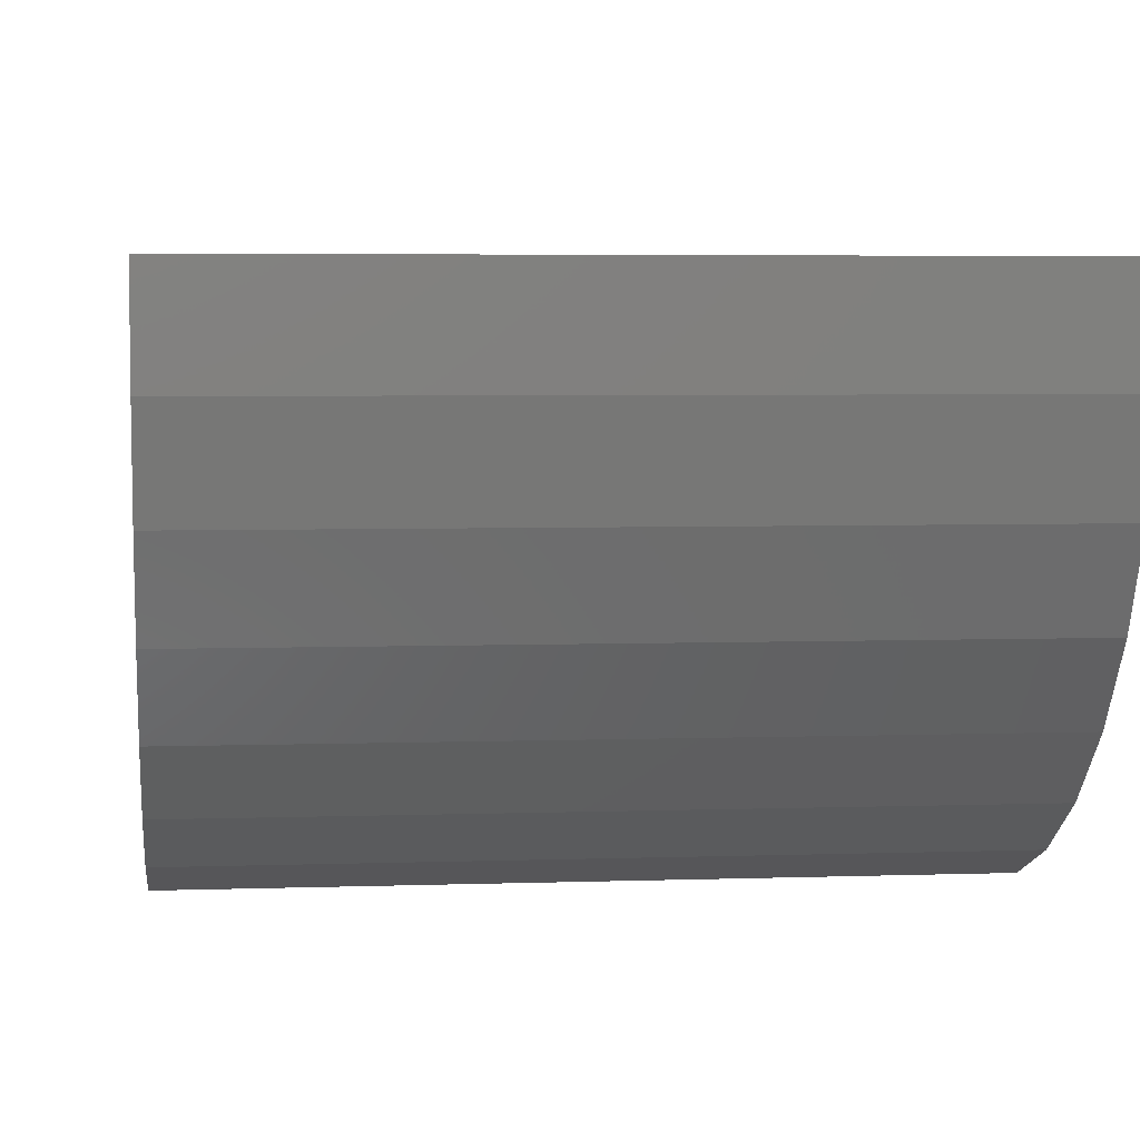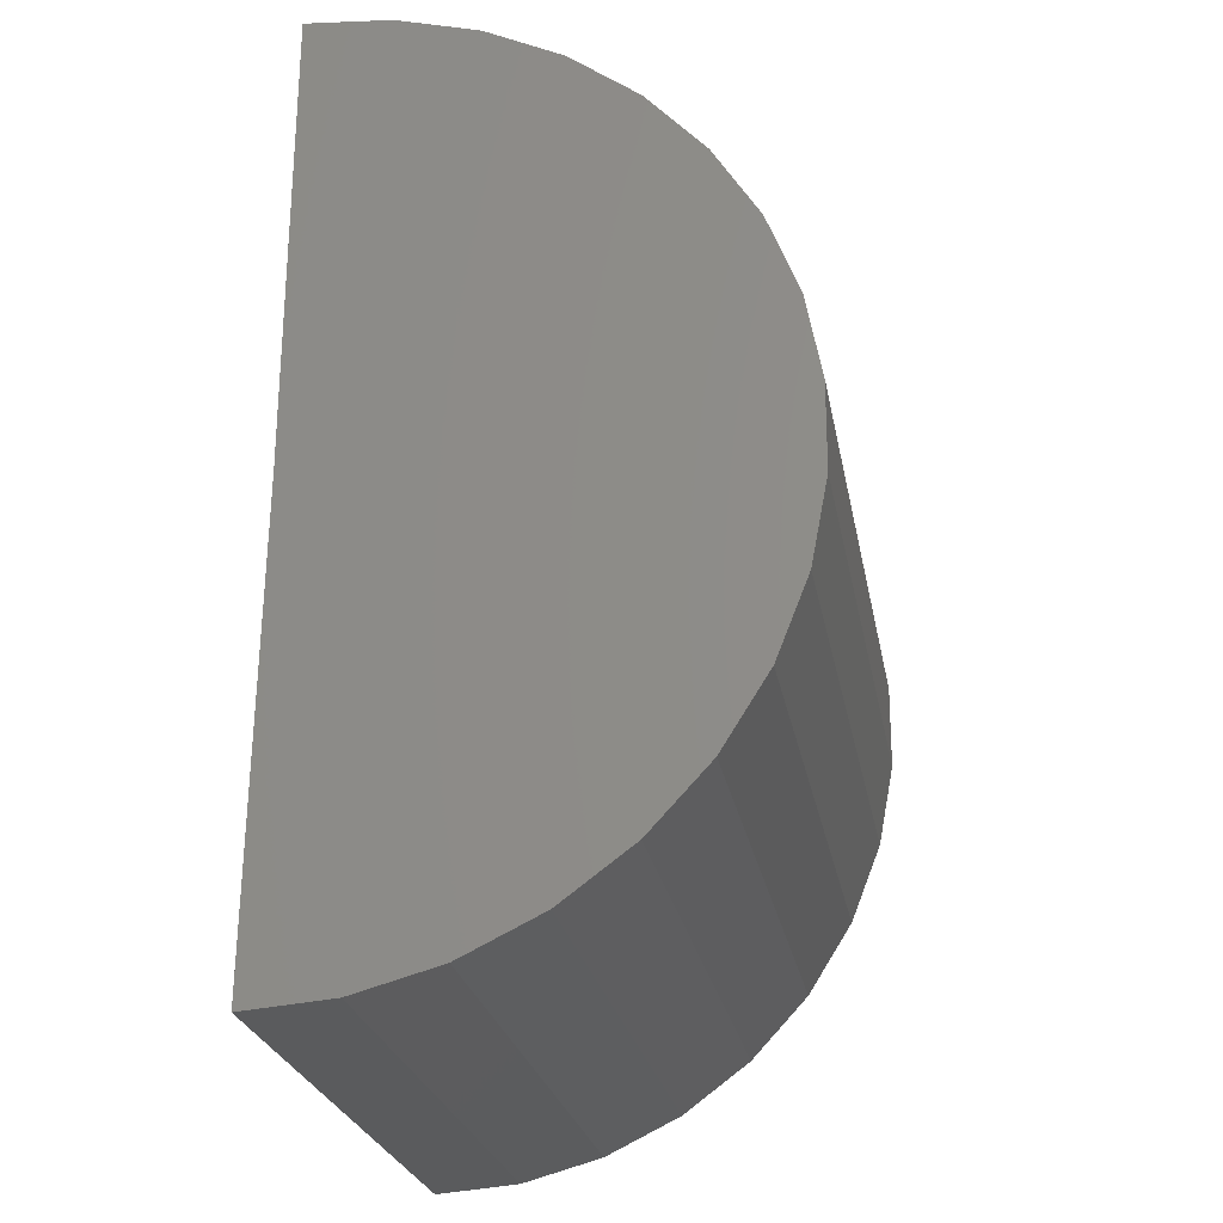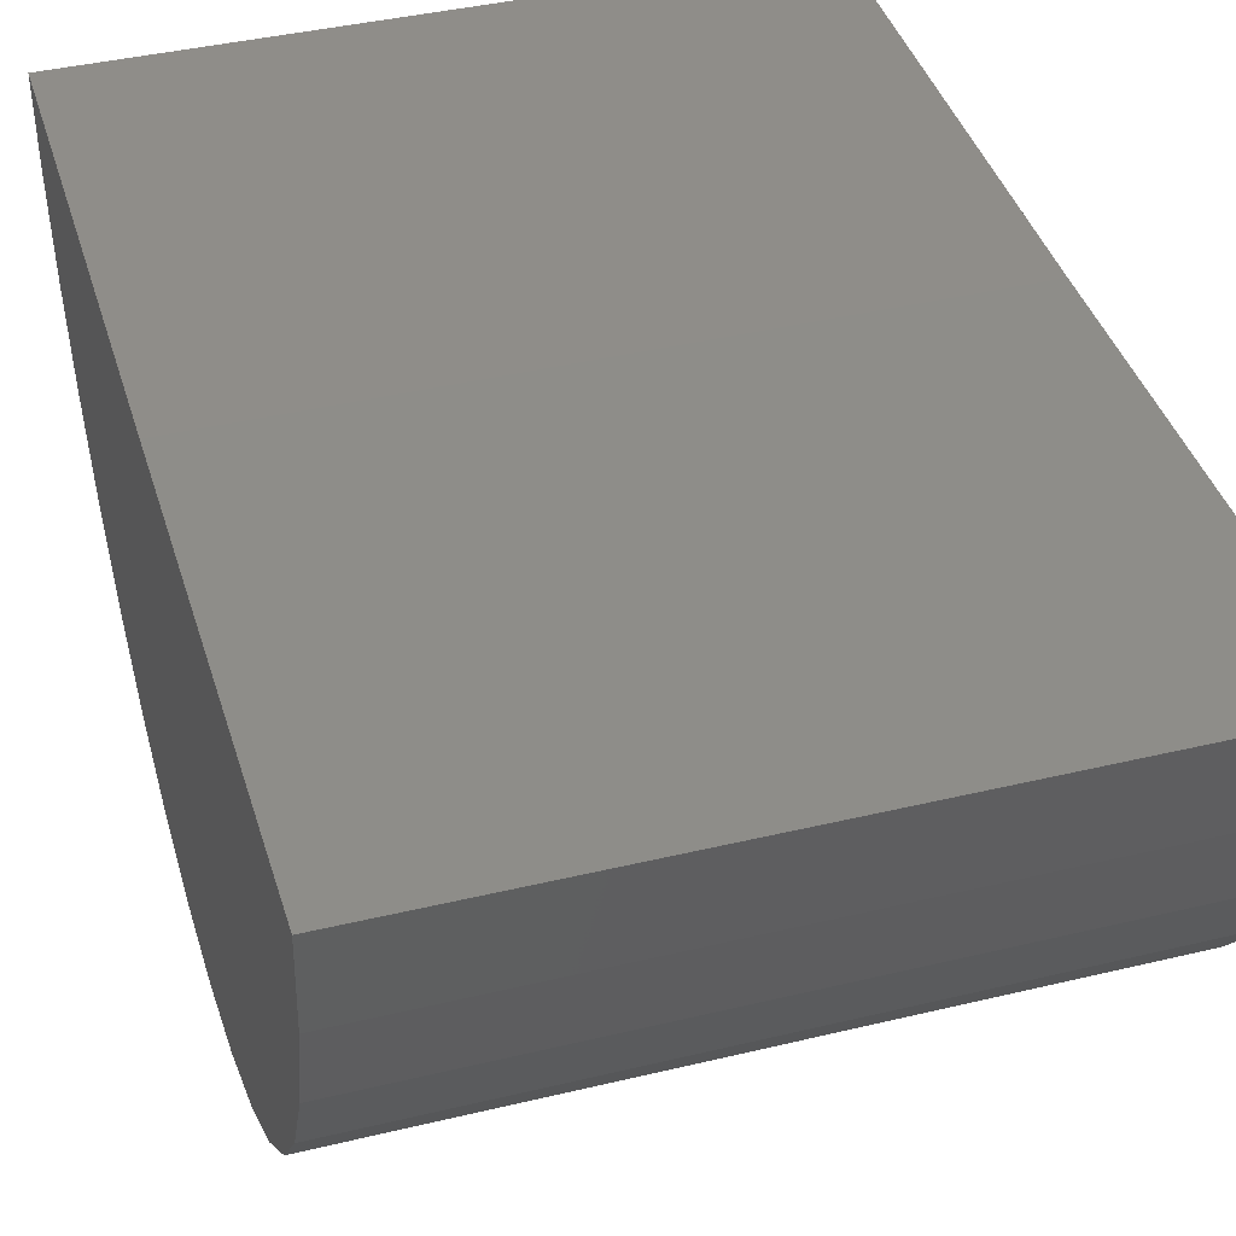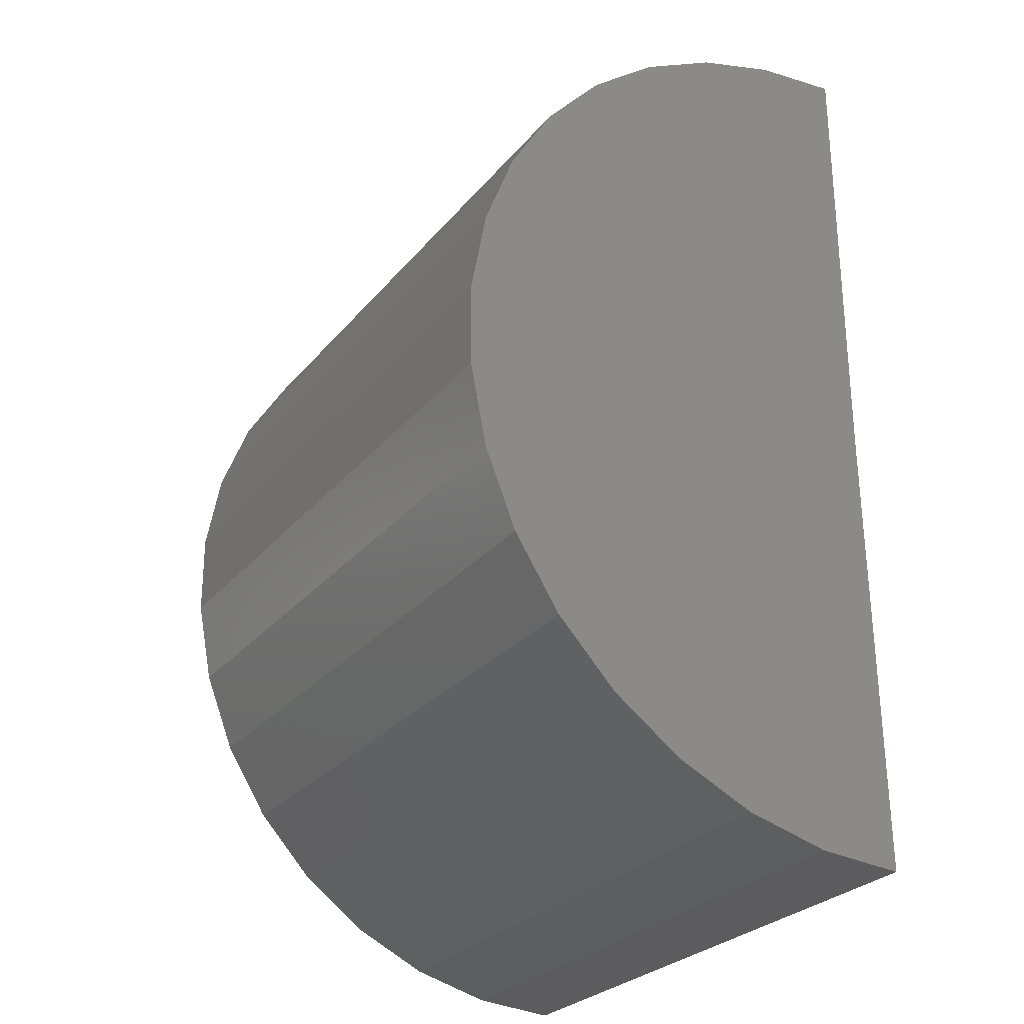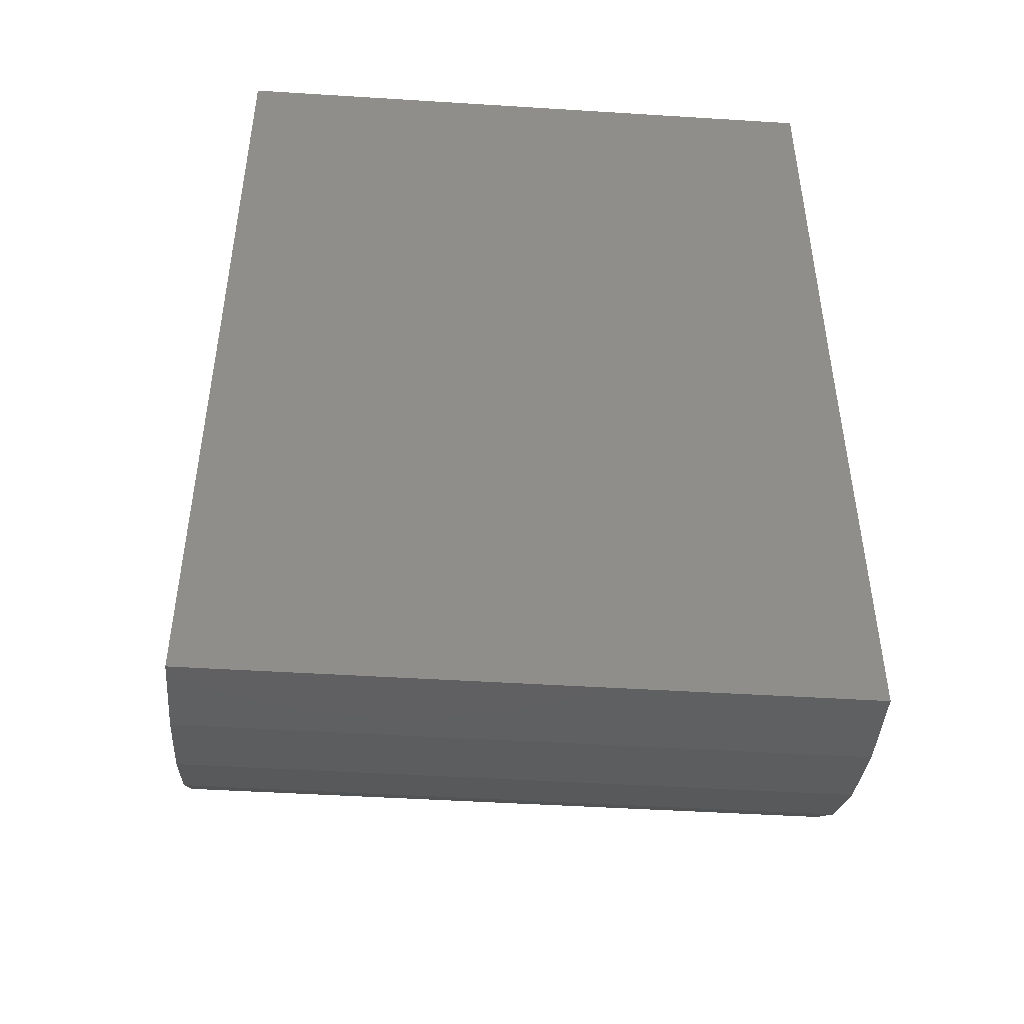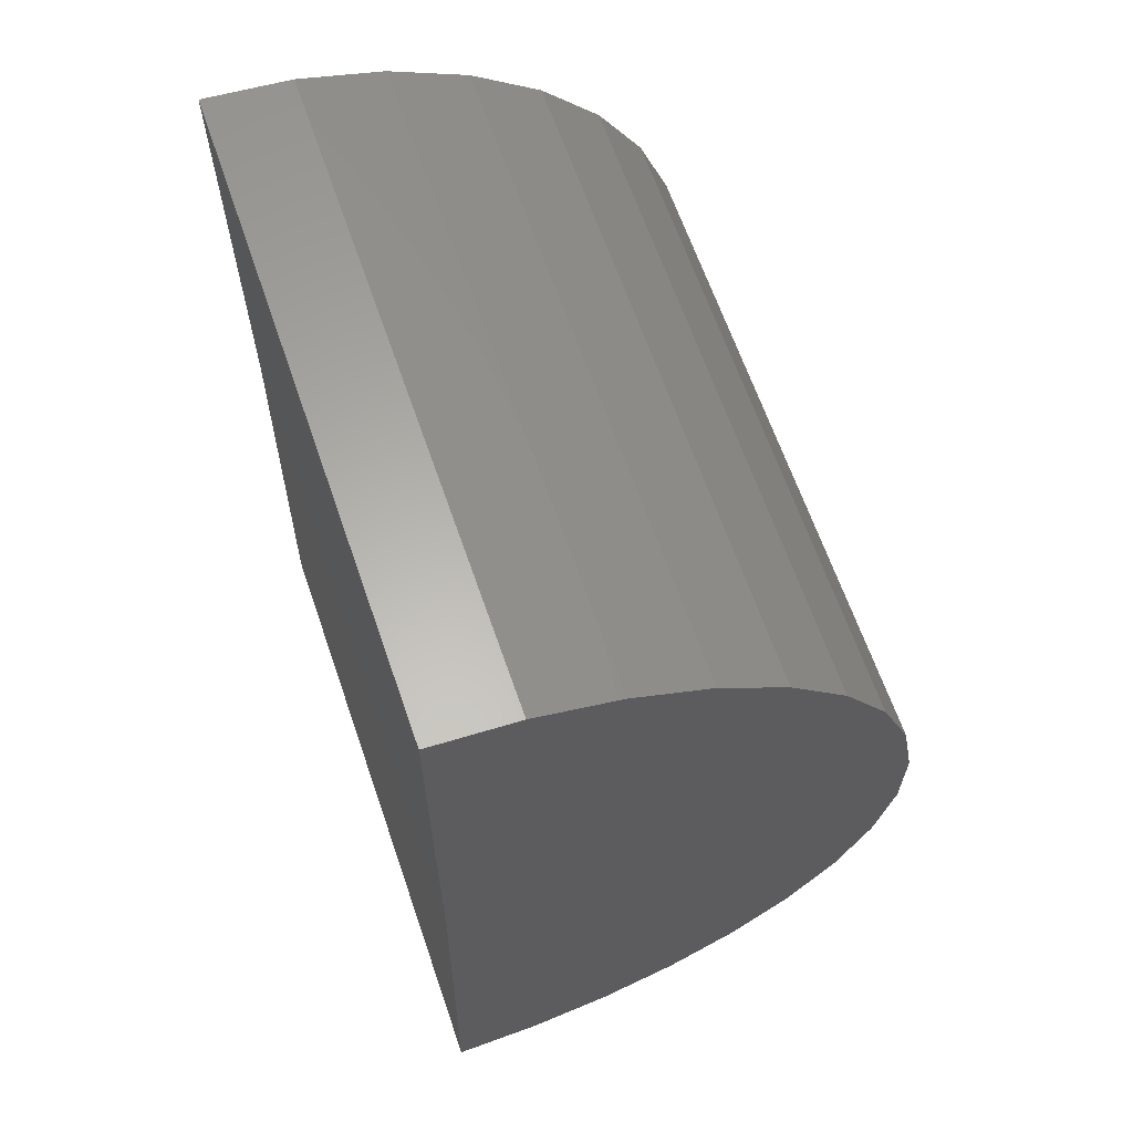
<metadata>
{"format":"stl","ext":"stl","renderer":"f3d","projection":"perspective","resolution":1024,"background":"white","views":[{"elev":4.4,"azim":-6.6,"up":"+Y"},{"elev":-25.3,"azim":-79.7,"up":"+Z"},{"elev":40.6,"azim":163.6,"up":"+Y"},{"elev":-27.3,"azim":59.4,"up":"+Z"},{"elev":-46.4,"azim":175.9,"up":"+Z"},{"elev":64.4,"azim":-109.0,"up":"+Z"}]}
</metadata>
<code>
# stl→obj: 38 verts, 72 faces
v 0 0 0
v 0.75 0 -4.592e-17
v -3.335e-17 0.006711 -0.5447
v 0.75 0.006711 -0.5447
v 3.336e-17 0 0.5447
v 0.75 0 0.5447
v -3.286e-17 -0.09388 -0.5366
v -3.123e-17 -0.1912 -0.5101
v -2.854e-17 -0.2821 -0.466
v -2.486e-17 -0.3632 -0.406
v -2.033e-17 -0.4318 -0.332
v -1.511e-17 -0.4857 -0.2467
v -9.36e-18 -0.5228 -0.1529
v -3.294e-18 -0.5421 -0.0538
v 2.885e-18 -0.5427 0.04712
v 8.965e-18 -0.5247 0.1464
v 1.474e-17 -0.4887 0.2407
v 2e-17 -0.4359 0.3267
v 2.458e-17 -0.3682 0.4015
v 2.832e-17 -0.2878 0.4625
v 3.109e-17 -0.1975 0.5077
v 3.278e-17 -0.1005 0.5354
v 0.75 -0.09388 -0.5366
v 0.75 -0.1912 -0.5101
v 0.75 -0.2821 -0.466
v 0.75 -0.3632 -0.406
v 0.75 -0.4318 -0.332
v 0.75 -0.4857 -0.2467
v 0.75 -0.5228 -0.1529
v 0.75 -0.5421 -0.0538
v 0.75 -0.5427 0.04712
v 0.75 -0.5247 0.1464
v 0.75 -0.4887 0.2407
v 0.75 -0.4359 0.3267
v 0.75 -0.3682 0.4015
v 0.75 -0.2878 0.4625
v 0.75 -0.1975 0.5077
v 0.75 -0.1005 0.5354
f 1 2 3
f 3 2 4
f 1 5 2
f 2 5 6
f 1 3 7
f 1 7 8
f 1 8 9
f 1 9 10
f 1 10 11
f 1 11 12
f 1 12 13
f 1 13 14
f 1 14 15
f 1 15 16
f 1 16 17
f 1 17 18
f 1 18 19
f 1 19 20
f 1 20 21
f 1 21 22
f 1 22 5
f 3 4 7
f 7 4 23
f 7 23 8
f 8 23 24
f 8 24 9
f 9 24 25
f 9 25 10
f 10 25 26
f 10 26 11
f 11 26 27
f 11 27 12
f 12 27 28
f 12 28 13
f 13 28 29
f 13 29 14
f 14 29 30
f 14 30 15
f 15 30 31
f 15 31 16
f 16 31 32
f 16 32 17
f 17 32 33
f 17 33 18
f 18 33 34
f 18 34 19
f 19 34 35
f 19 35 20
f 20 35 36
f 20 36 21
f 21 36 37
f 21 37 22
f 22 37 38
f 22 38 5
f 5 38 6
f 2 6 38
f 2 38 37
f 2 37 36
f 2 36 35
f 2 35 34
f 2 34 33
f 2 33 32
f 2 32 31
f 2 31 30
f 2 30 29
f 2 29 28
f 2 28 27
f 2 27 26
f 2 26 25
f 2 25 24
f 2 24 23
f 2 23 4

</code>
